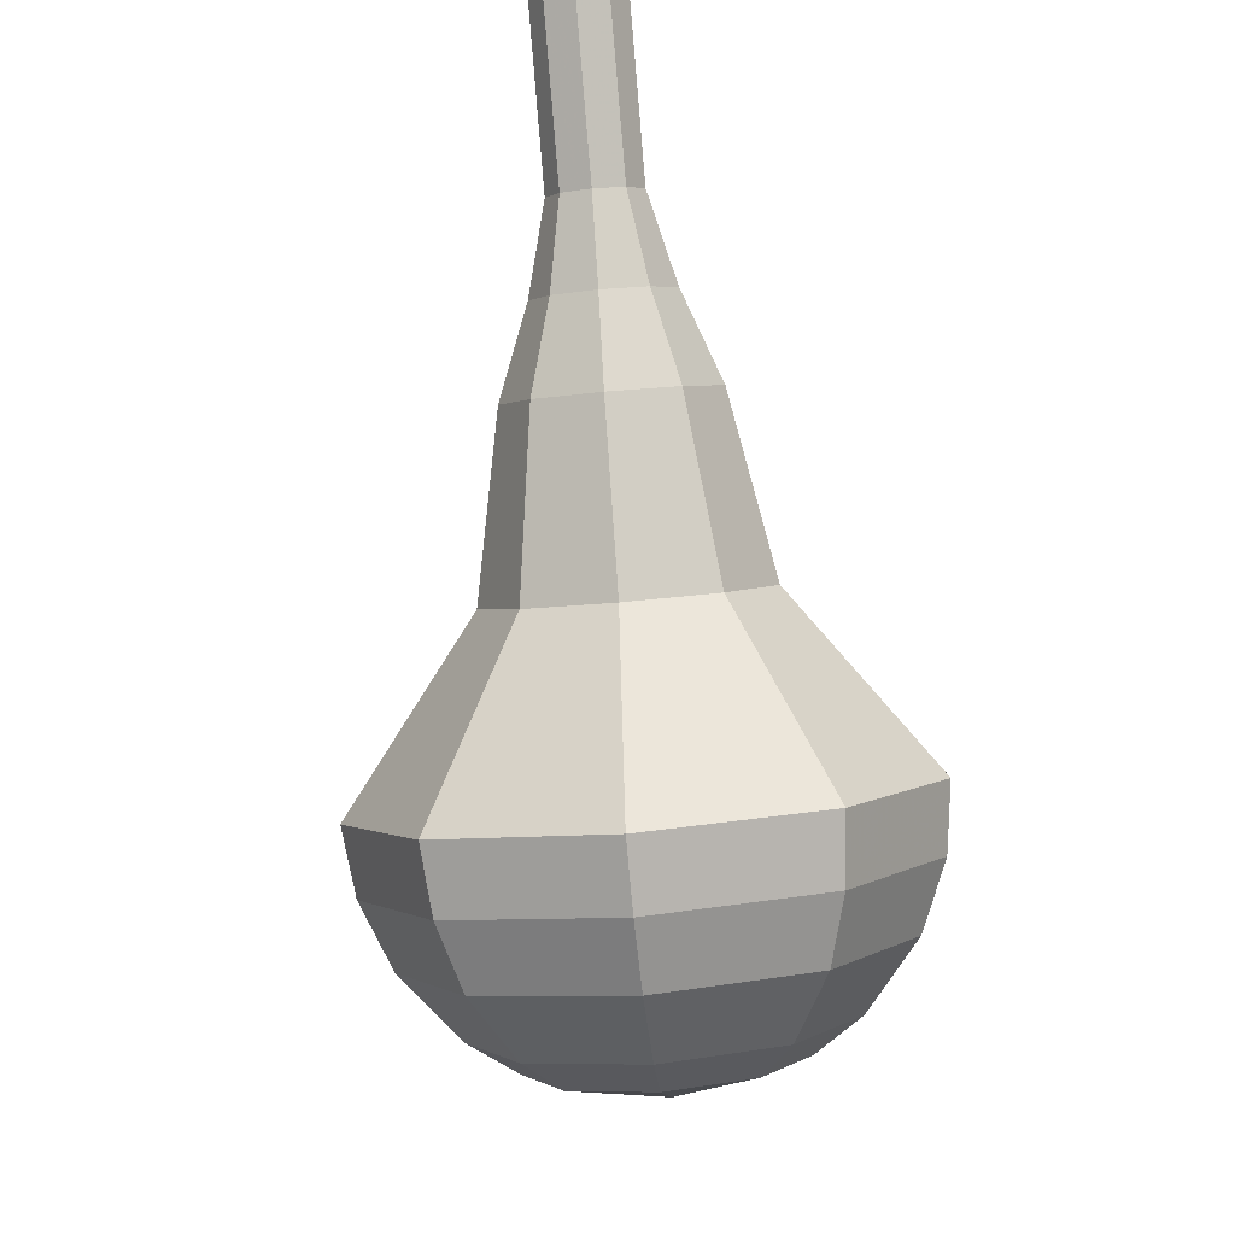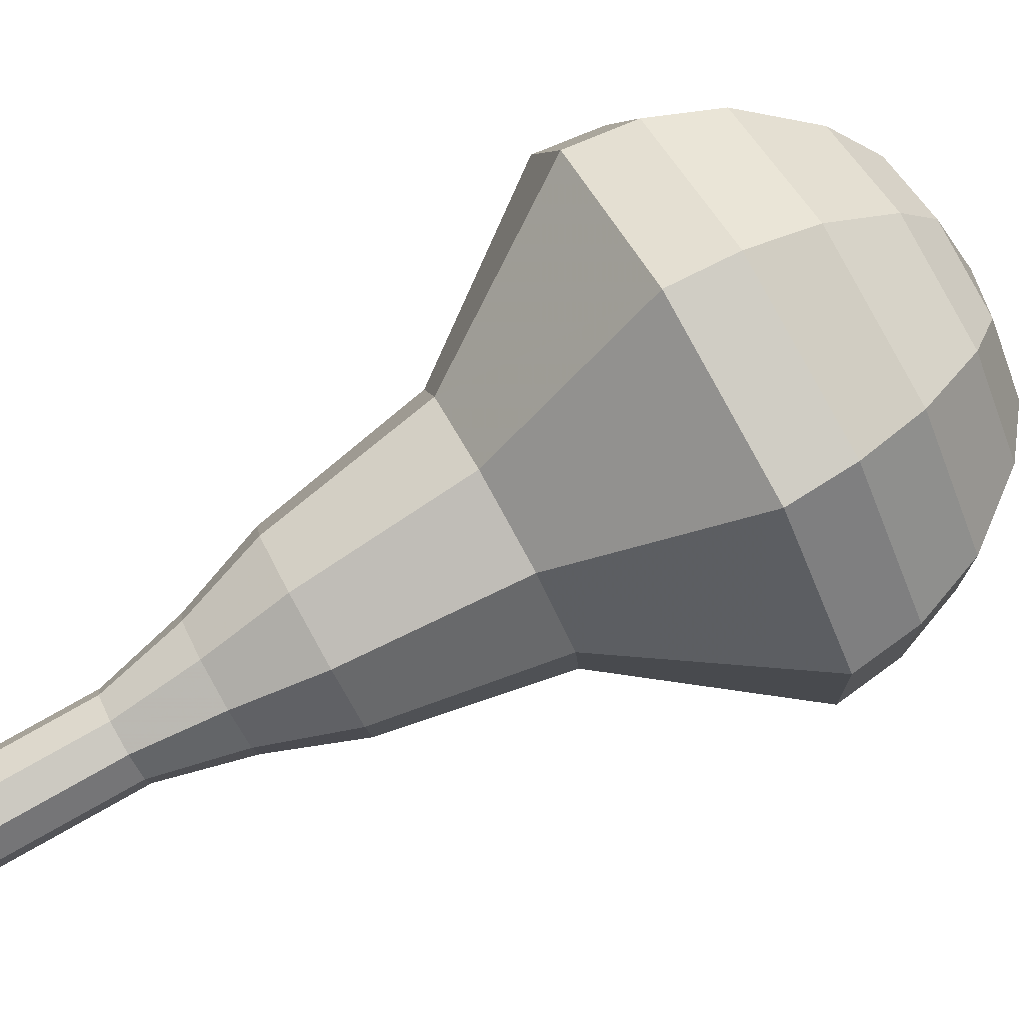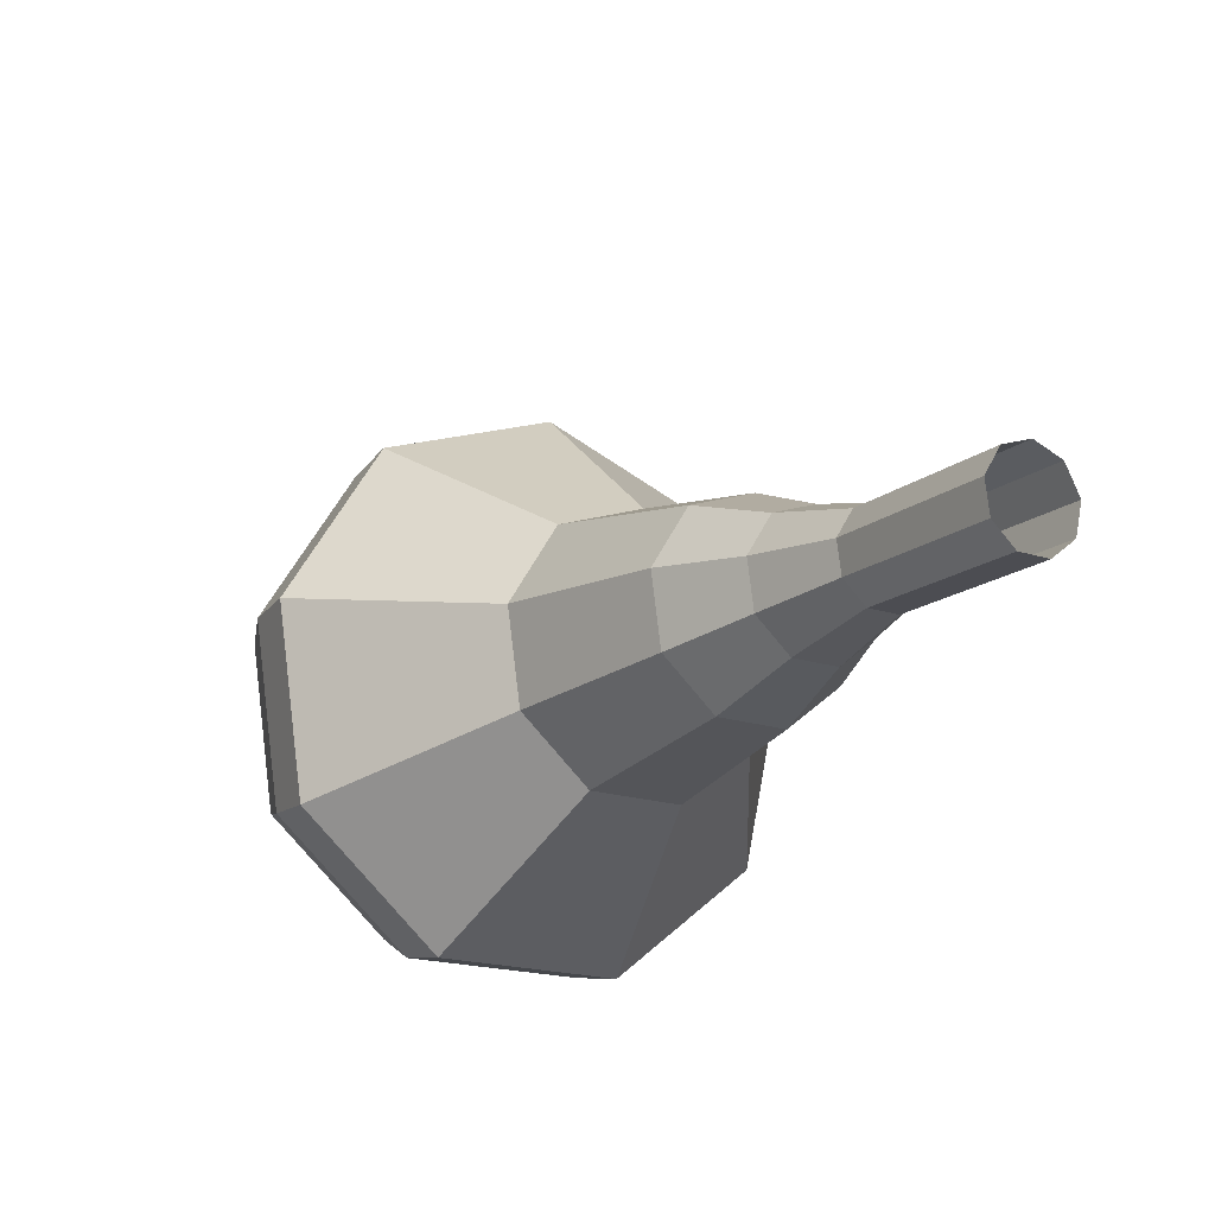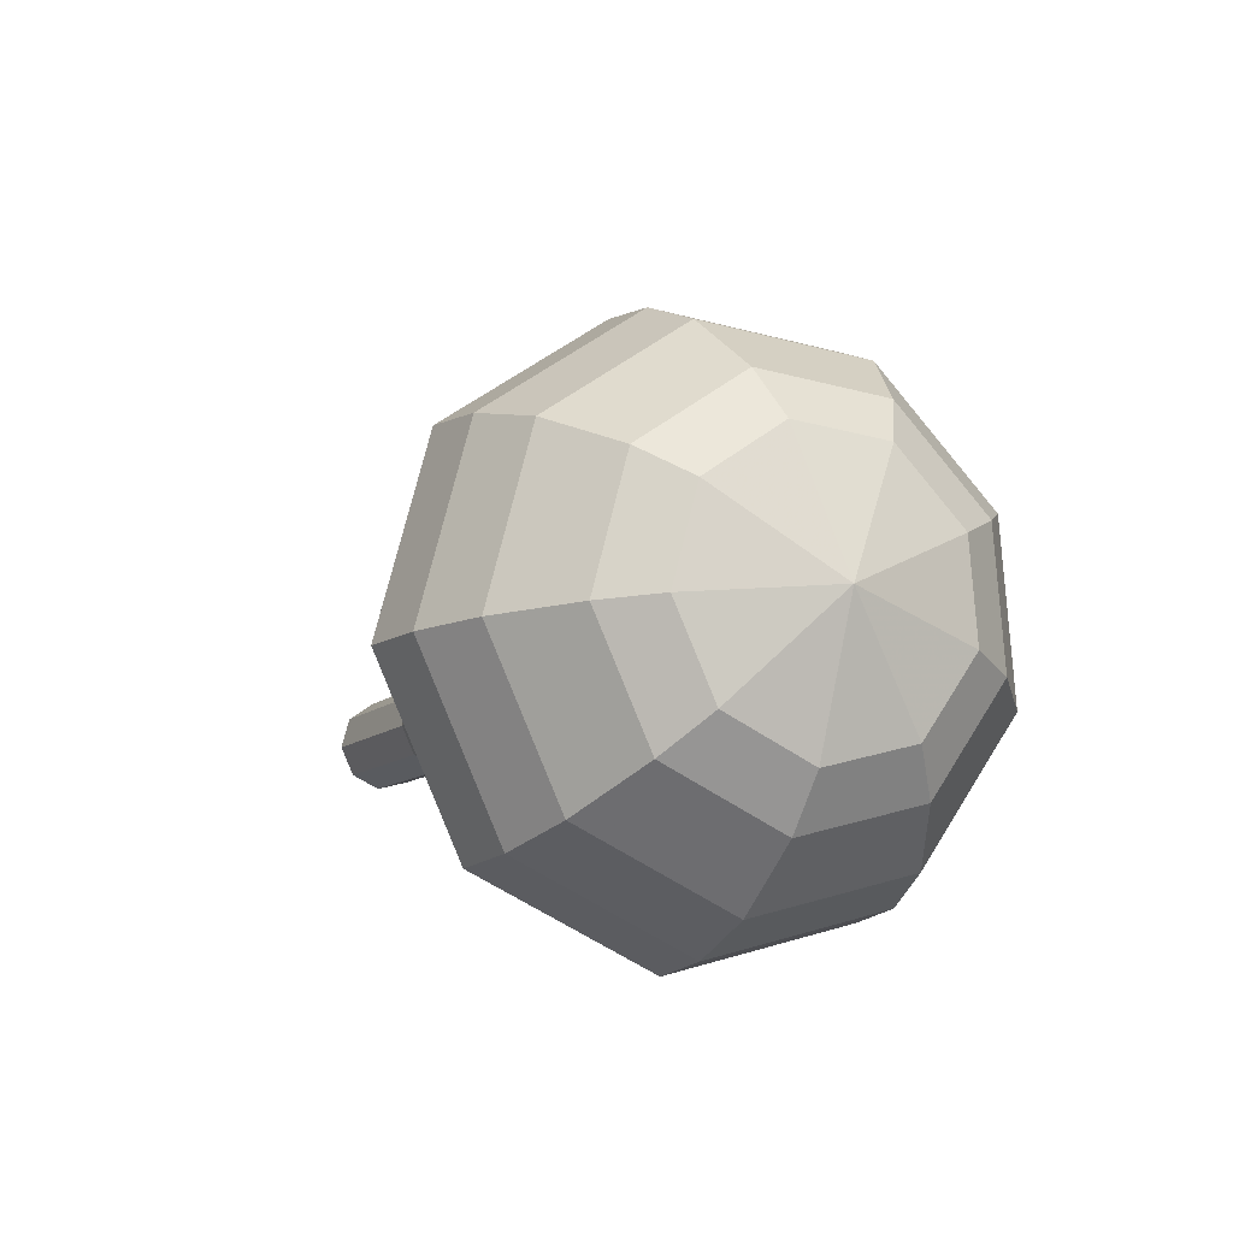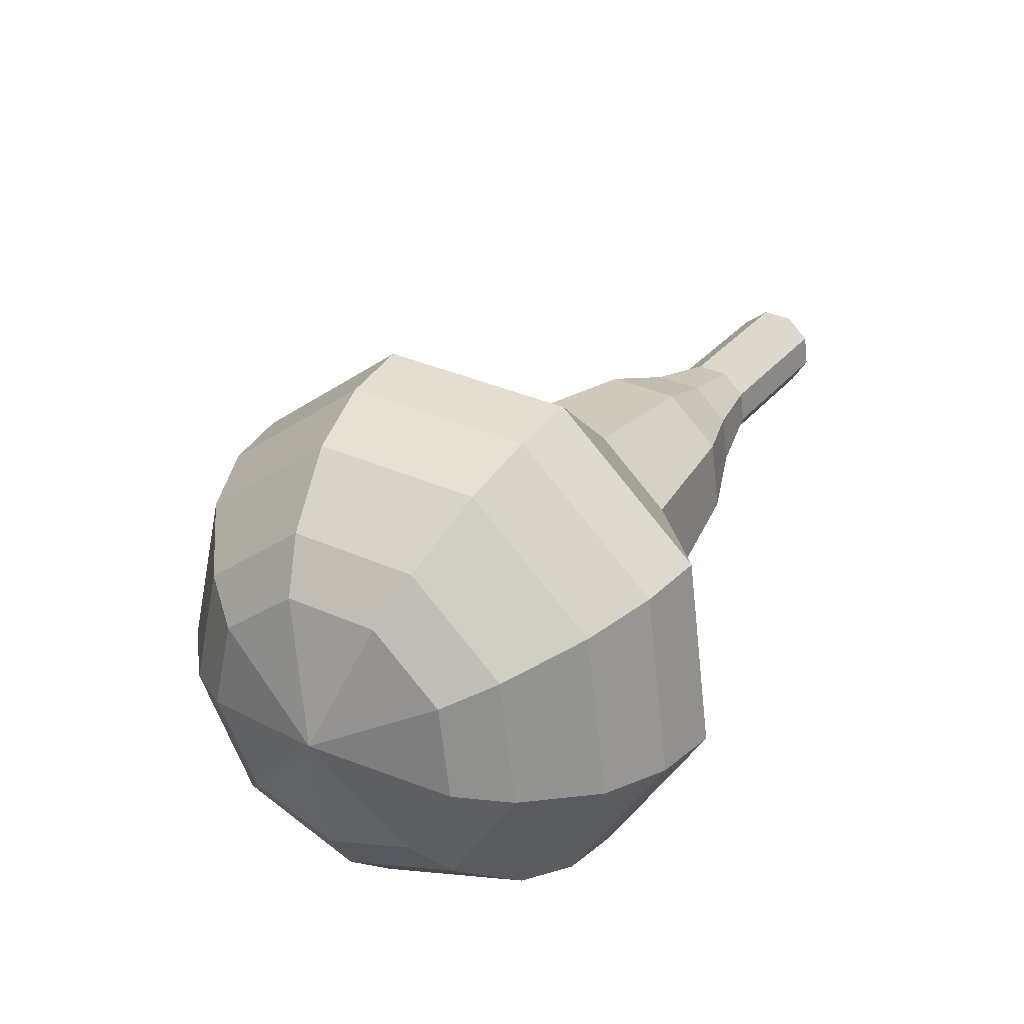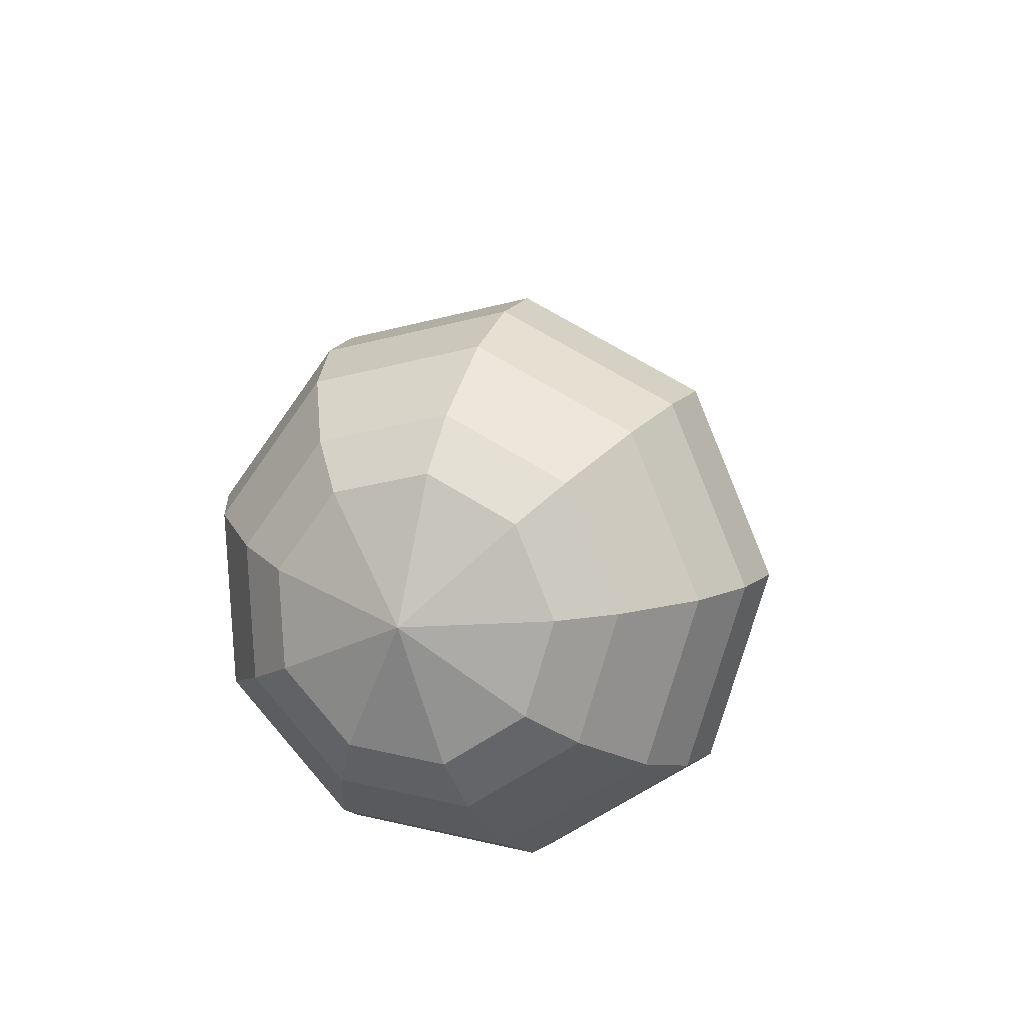
<metadata>
{"format":"obj","ext":"obj","renderer":"f3d","projection":"perspective","resolution":1024,"background":"white","views":[{"elev":41.2,"azim":-137.0,"up":"+Z"},{"elev":-40.9,"azim":139.6,"up":"+Y"},{"elev":49.8,"azim":-4.4,"up":"+Z"},{"elev":-69.3,"azim":-171.6,"up":"+Z"},{"elev":-35.4,"azim":-75.0,"up":"+Z"},{"elev":-45.9,"azim":-100.6,"up":"+Z"}]}
</metadata>
<code>
g tube1
v 161.4 154.1 168.2
v 161.7 153.5 167.7
v 161.4 152.7 167.5
v 160.8 152.1 167.6
v 160.1 152 168
v 159.6 152.5 168.5
v 159.5 153.2 168.9
v 160 153.9 169
v 160.7 154.3 168.7
v 161.4 154.1 168.2
v 160.2 155.1 166.3
v 160.5 154.5 165.8
v 160.2 153.7 165.6
v 159.6 153.1 165.7
v 158.9 153 166.1
v 158.4 153.4 166.6
v 158.3 154.2 167
v 158.8 154.9 167.1
v 159.5 155.3 166.8
v 160.2 155.1 166.3
v 159 156.1 164.4
v 159.3 155.5 163.9
v 159 154.7 163.7
v 158.4 154.1 163.7
v 157.7 154 164.2
v 157.2 154.4 164.7
v 157.1 155.2 165.1
v 157.6 155.9 165.2
v 158.3 156.3 164.9
v 159 156.1 164.4
v 158.2 157.5 162.5
v 158.6 156.6 161.8
v 158.3 155.4 161.4
v 157.4 154.6 161.5
v 156.2 154.4 162.1
v 155.5 155 162.9
v 155.4 156.2 163.5
v 156.1 157.3 163.7
v 157.2 157.8 163.3
v 158.2 157.5 162.5
v 157.6 159.3 160.6
v 158.2 157.9 159.5
v 157.8 156.1 158.9
v 156.4 154.8 159.1
v 154.7 154.6 160
v 153.5 155.5 161.2
v 153.4 157.2 162.2
v 154.4 158.8 162.4
v 156.1 159.6 161.8
v 157.6 159.3 160.6
v 155.8 161.9 156.8
v 156.7 160.1 155.3
v 156 157.7 154.5
v 154.2 156 154.8
v 151.9 155.7 156
v 150.4 156.9 157.6
v 150.3 159.2 158.9
v 151.6 161.4 159.1
v 153.8 162.4 158.3
v 155.8 161.9 156.8
v 155.8 166.8 153
v 157.5 163.1 150
v 156.3 158.4 148.3
v 152.5 154.9 148.9
v 148.1 154.3 151.4
v 145 156.8 154.6
v 144.7 161.3 157.1
v 147.4 165.6 157.7
v 151.8 167.8 156
v 155.8 166.8 153
v 154.7 167.4 151.5
v 156.4 163.8 148.6
v 155.2 159.2 147
v 151.6 155.8 147.6
v 147.2 155.3 150
v 144.3 157.7 153.1
v 144 162 155.5
v 146.6 166.2 156.1
v 150.8 168.3 154.5
v 154.7 167.4 151.5
v 153.3 167.5 150.1
v 154.8 164.3 147.5
v 153.7 160.2 146.1
v 150.5 157.2 146.5
v 146.6 156.7 148.7
v 144 158.9 151.5
v 143.7 162.8 153.6
v 146 166.5 154.1
v 149.8 168.4 152.7
v 153.3 167.5 150.1
v 151.4 167.1 148.6
v 152.6 164.6 146.6
v 151.7 161.5 145.6
v 149.3 159.2 145.9
v 146.3 158.8 147.6
v 144.3 160.5 149.7
v 144.1 163.4 151.3
v 145.9 166.3 151.7
v 148.8 167.8 150.6
v 151.4 167.1 148.6
v 150.1 166.4 147.9
v 151 164.6 146.4
v 150.3 162.4 145.7
v 148.5 160.7 145.9
v 146.4 160.4 147.1
v 144.9 161.6 148.7
v 144.8 163.8 149.9
v 146.1 165.9 150.2
v 148.2 166.9 149.4
v 150.1 166.4 147.9
v 147.3 164 147.2
v 147.3 164 147.2
v 147.3 164 147.2
v 147.3 164 147.2
v 147.3 164 147.2
v 147.3 164 147.2
v 147.3 164 147.2
v 147.3 164 147.2
v 147.3 164 147.2
v 147.3 164 147.2
f 1 2 12
f 12 11 1
f 2 3 13
f 13 12 2
f 3 4 14
f 14 13 3
f 4 5 15
f 15 14 4
f 5 6 16
f 16 15 5
f 6 7 17
f 17 16 6
f 7 8 18
f 18 17 7
f 8 9 19
f 19 18 8
f 9 10 20
f 20 19 9
f 11 12 22
f 22 21 11
f 12 13 23
f 23 22 12
f 13 14 24
f 24 23 13
f 14 15 25
f 25 24 14
f 15 16 26
f 26 25 15
f 16 17 27
f 27 26 16
f 17 18 28
f 28 27 17
f 18 19 29
f 29 28 18
f 19 20 30
f 30 29 19
f 21 22 32
f 32 31 21
f 22 23 33
f 33 32 22
f 23 24 34
f 34 33 23
f 24 25 35
f 35 34 24
f 25 26 36
f 36 35 25
f 26 27 37
f 37 36 26
f 27 28 38
f 38 37 27
f 28 29 39
f 39 38 28
f 29 30 40
f 40 39 29
f 31 32 42
f 42 41 31
f 32 33 43
f 43 42 32
f 33 34 44
f 44 43 33
f 34 35 45
f 45 44 34
f 35 36 46
f 46 45 35
f 36 37 47
f 47 46 36
f 37 38 48
f 48 47 37
f 38 39 49
f 49 48 38
f 39 40 50
f 50 49 39
f 41 42 52
f 52 51 41
f 42 43 53
f 53 52 42
f 43 44 54
f 54 53 43
f 44 45 55
f 55 54 44
f 45 46 56
f 56 55 45
f 46 47 57
f 57 56 46
f 47 48 58
f 58 57 47
f 48 49 59
f 59 58 48
f 49 50 60
f 60 59 49
f 51 52 62
f 62 61 51
f 52 53 63
f 63 62 52
f 53 54 64
f 64 63 53
f 54 55 65
f 65 64 54
f 55 56 66
f 66 65 55
f 56 57 67
f 67 66 56
f 57 58 68
f 68 67 57
f 58 59 69
f 69 68 58
f 59 60 70
f 70 69 59
f 61 62 72
f 72 71 61
f 62 63 73
f 73 72 62
f 63 64 74
f 74 73 63
f 64 65 75
f 75 74 64
f 65 66 76
f 76 75 65
f 66 67 77
f 77 76 66
f 67 68 78
f 78 77 67
f 68 69 79
f 79 78 68
f 69 70 80
f 80 79 69
f 71 72 82
f 82 81 71
f 72 73 83
f 83 82 72
f 73 74 84
f 84 83 73
f 74 75 85
f 85 84 74
f 75 76 86
f 86 85 75
f 76 77 87
f 87 86 76
f 77 78 88
f 88 87 77
f 78 79 89
f 89 88 78
f 79 80 90
f 90 89 79
f 81 82 92
f 92 91 81
f 82 83 93
f 93 92 82
f 83 84 94
f 94 93 83
f 84 85 95
f 95 94 84
f 85 86 96
f 96 95 85
f 86 87 97
f 97 96 86
f 87 88 98
f 98 97 87
f 88 89 99
f 99 98 88
f 89 90 100
f 100 99 89
f 91 92 102
f 102 101 91
f 92 93 103
f 103 102 92
f 93 94 104
f 104 103 93
f 94 95 105
f 105 104 94
f 95 96 106
f 106 105 95
f 96 97 107
f 107 106 96
f 97 98 108
f 108 107 97
f 98 99 109
f 109 108 98
f 99 100 110
f 110 109 99
f 101 102 112
f 112 111 101
f 102 103 113
f 113 112 102
f 103 104 114
f 114 113 103
f 104 105 115
f 115 114 104
f 105 106 116
f 116 115 105
f 106 107 117
f 117 116 106
f 107 108 118
f 118 117 107
f 108 109 119
f 119 118 108
f 109 110 120
f 120 119 109
g

</code>
